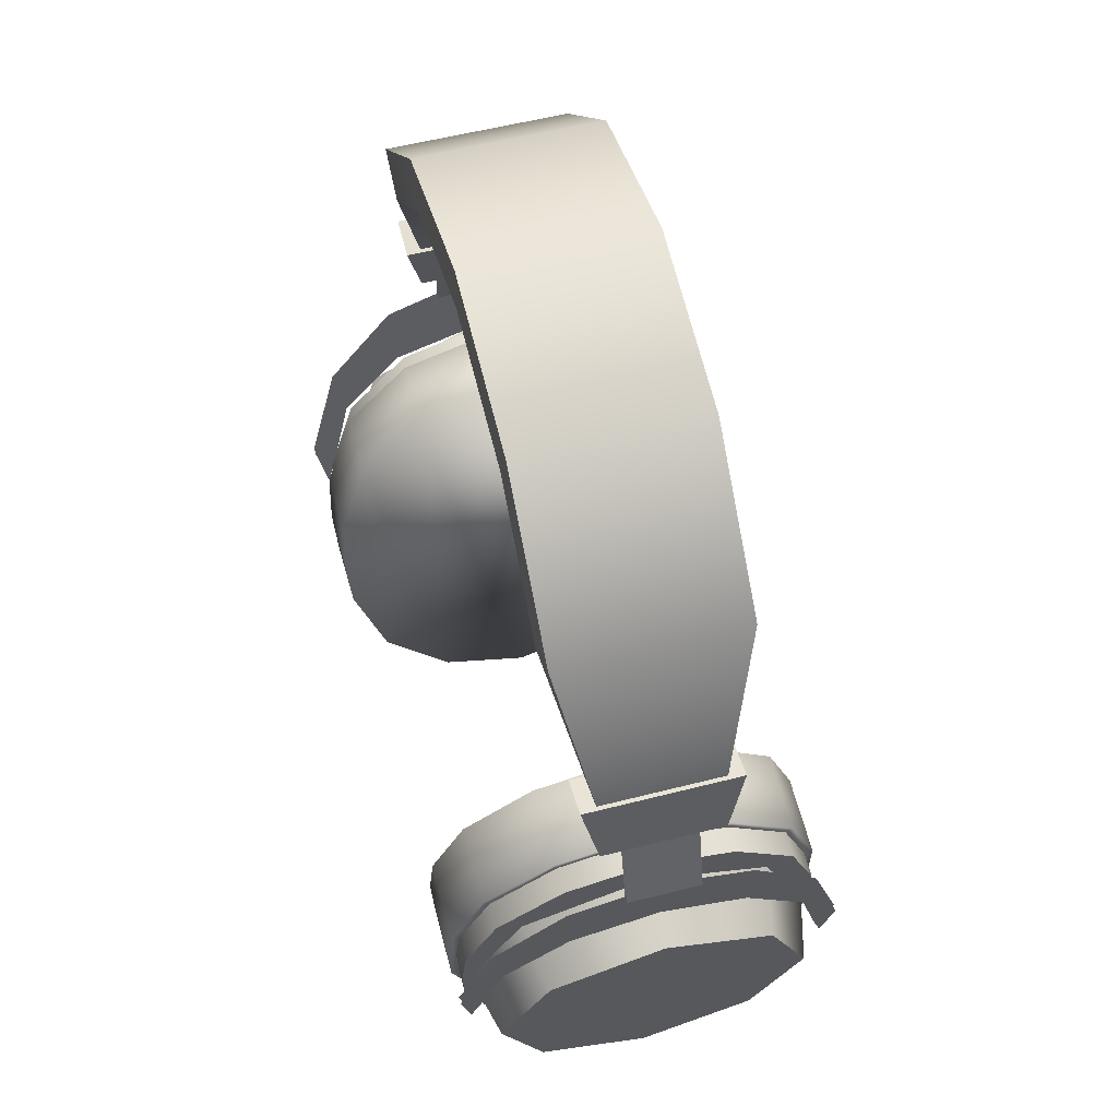
<metadata>
{"format":"obj","ext":"obj","renderer":"f3d","projection":"perspective","resolution":1024,"background":"white","views":[{"elev":56.0,"azim":-105.0,"up":"+Y"}]}
</metadata>
<code>
v -0.2176 -0.2405 -0.06604
v -0.198 -0.2378 -0.06604
v -0.2153 -0.2568 -0
v -0.2239 -0.1956 -0.1167
v -0.1957 -0.254 -0
v -0.2198 -0.2246 -0
v -0.2254 -0.185 -0.09668
v -0.2043 -0.1928 -0.1167
v -0.198 -0.2378 0.06604
v -0.2254 -0.185 0.09668
v -0.2389 -0.08923 -0.1367
v -0.2328 -0.1323 -0.1402
v -0.2176 -0.2405 0.06604
v -0.2768 -0.1828 0.08737
v -0.2768 -0.1828 -0.08737
v -0.2132 -0.1296 -0.1402
v -0.2043 -0.1928 0.1167
v -0.2389 -0.08923 0.1367
v -0.2718 -0.2186 -0
v -0.2239 -0.1956 0.1167
v -0.289 -0.09627 -0.1236
v -0.2449 -0.04614 -0.1402
v -0.2193 -0.08647 -0.1426
v -0.289 -0.09627 0.1236
v -0.3011 -0.009745 0.08737
v -0.3062 0.02609 -0
v -0.2523 0.006508 -0.09668
v -0.3011 -0.009745 -0.08737
v -0.2538 0.0171 -0.1167
v -0.2389 -0.08923 -0.1426
v -0.2328 -0.1323 0.1402
v -0.2523 0.006508 0.09668
v -0.2253 -0.04338 -0.1402
v -0.2132 -0.1296 0.1402
v -0.2449 -0.04614 0.1402
v -0.2538 0.0171 0.1167
v -0.2601 0.06209 -0.06604
v -0.2342 0.01986 -0.1167
v -0.2193 -0.08647 0.1426
v -0.2389 -0.08923 0.1426
v -0.2601 0.06209 0.06604
v -0.2579 0.04616 -0
v -0.2253 -0.04338 0.1402
v -0.2342 0.01986 0.1167
v -0.2405 0.06484 -0.06604
v -0.2624 0.07835 -0
v -0.2405 0.06484 0.06604
v -0.2428 0.0811 -0
v -0.1946 -0.2619 -0
v -0.197 -0.2448 -0.06912
v -0.2036 -0.1978 -0.1221
v -0.197 -0.2448 0.06912
v -0.1345 -0.2534 -0
v -0.1435 -0.1893 -0.1221
v -0.1369 -0.2364 -0.06912
v -0.2129 -0.1316 -0.1467
v -0.1528 -0.1231 -0.1467
v -0.2036 -0.1978 0.1221
v -0.1369 -0.2364 0.06912
v -0.1814 0.08034 -0.06912
v -0.1655 -0.03293 -0.1467
v -0.1748 0.03326 -0.1221
v -0.1435 -0.1893 0.1221
v -0.1838 0.09736 -0
v -0.1591 -0.07802 -0.1492
v -0.2256 -0.04138 -0.1467
v -0.2129 -0.1316 0.1467
v -0.1528 -0.1231 0.1467
v -0.1814 0.08034 0.06912
v -0.2415 0.07189 -0.06912
v -0.2439 0.08891 -0
v -0.2349 0.02481 -0.1221
v -0.2193 -0.08647 -0.1492
v -0.1748 0.03326 0.1221
v -0.2256 -0.04138 0.1467
v -0.2193 -0.08647 0.1492
v -0.1655 -0.03293 0.1467
v -0.2349 0.02481 0.1221
v -0.2415 0.07189 0.06912
v -0.1591 -0.07802 0.1492
v -0.2779 0.2124 -0.05938
v -0.2779 0.2124 0.05938
v -0.2463 0.2064 -0.05938
v -0.2849 0.1576 -0.04675
v -0.2463 0.2064 0.05938
v -0.2849 0.1576 0.04675
v -0.26 0.1528 -0.04675
v -0.26 0.1528 0.04675
v -0.2755 0.1625 -0.02845
v -0.2949 0.0942 -0.02845
v -0.2755 0.1625 0.02845
v -0.2949 0.0942 0.02845
v -0.2891 0.05323 -0
v -0.2867 0.03589 -0.06836
v -0.2867 0.03589 0.06836
v -0.2931 0.08175 -0.07132
v -0.2931 0.08175 0.07132
v -0.28 -0.01148 -0.1184
v -0.28 -0.01148 0.1184
v -0.285 0.02442 -0.126
v -0.285 0.02442 0.126
v -0.2709 -0.07619 -0.1367
v -0.2709 -0.07619 0.1367
v -0.2685 -0.09339 -0.1426
v -0.2737 -0.05618 0.1514
v -0.2737 -0.05618 -0.1514
v -0.2685 -0.09339 0.1426
v -0.2687 -0.05547 -0.1514
v -0.28 0.02513 -0.126
v -0.2635 -0.09269 -0.1426
v -0.2659 -0.07548 -0.1367
v -0.275 -0.01077 -0.1184
v -0.2881 0.08246 -0.07132
v -0.2816 0.0366 -0.06836
v -0.2898 0.09491 -0.02845
v -0.2841 0.05394 -0
v -0.2898 0.09491 0.02845
v -0.2816 0.0366 0.06836
v -0.2704 0.1632 0.02845
v -0.2881 0.08246 0.07132
v -0.2704 0.1632 -0.02845
v -0.275 -0.01077 0.1184
v -0.28 0.02513 0.126
v -0.2659 -0.07548 0.1367
v -0.2687 -0.05547 0.1514
v -0.2635 -0.09269 0.1426
v 0.2153 -0.2568 -0
v 0.1979 -0.2378 -0.06604
v 0.2175 -0.2405 -0.06604
v 0.1957 -0.254 -0
v 0.2239 -0.1956 -0.1167
v 0.2198 -0.2246 -0
v 0.1979 -0.2378 0.06604
v 0.2043 -0.1928 -0.1167
v 0.2254 -0.185 -0.09668
v 0.2254 -0.185 0.09668
v 0.2175 -0.2405 0.06604
v 0.2328 -0.1323 -0.1402
v 0.2388 -0.08923 -0.1367
v 0.2768 -0.1828 -0.08737
v 0.2768 -0.1828 0.08737
v 0.2043 -0.1928 0.1167
v 0.2132 -0.1296 -0.1402
v 0.2717 -0.2186 -0
v 0.2388 -0.08923 0.1367
v 0.2239 -0.1956 0.1167
v 0.2192 -0.08647 -0.1426
v 0.2449 -0.04614 -0.1402
v 0.2889 -0.09627 -0.1236
v 0.3061 0.02609 -0
v 0.3011 -0.009745 0.08737
v 0.2889 -0.09627 0.1236
v 0.2328 -0.1323 0.1402
v 0.2388 -0.08923 -0.1426
v 0.2538 0.0171 -0.1167
v 0.2523 0.006508 -0.09668
v 0.3011 -0.009745 -0.08737
v 0.2523 0.006508 0.09668
v 0.2132 -0.1296 0.1402
v 0.2253 -0.04338 -0.1402
v 0.2538 0.0171 0.1167
v 0.2449 -0.04614 0.1402
v 0.2192 -0.08647 0.1426
v 0.2342 0.01986 -0.1167
v 0.2601 0.06209 -0.06604
v 0.2578 0.04616 -0
v 0.2601 0.06209 0.06604
v 0.2388 -0.08923 0.1426
v 0.2342 0.01986 0.1167
v 0.2253 -0.04338 0.1402
v 0.2405 0.06484 -0.06604
v 0.2624 0.07835 -0
v 0.2405 0.06484 0.06604
v 0.2428 0.0811 -0
v 0.1946 -0.2619 -0
v 0.197 -0.2448 -0.06912
v 0.197 -0.2448 0.06912
v 0.1344 -0.2534 -0
v 0.2036 -0.1978 -0.1221
v 0.1368 -0.2364 -0.06912
v 0.1434 -0.1893 -0.1221
v 0.2036 -0.1978 0.1221
v 0.1368 -0.2364 0.06912
v 0.1813 0.08034 -0.06912
v 0.2129 -0.1316 -0.1467
v 0.1527 -0.1231 -0.1467
v 0.1434 -0.1893 0.1221
v 0.1837 0.09736 -0
v 0.1747 0.03326 -0.1221
v 0.1654 -0.03293 -0.1467
v 0.2129 -0.1316 0.1467
v 0.1527 -0.1231 0.1467
v 0.1813 0.08034 0.06912
v 0.2415 0.07189 -0.06912
v 0.2439 0.08891 -0
v 0.1591 -0.07802 -0.1492
v 0.2255 -0.04138 -0.1467
v 0.1747 0.03326 0.1221
v 0.2349 0.02481 -0.1221
v 0.2192 -0.08647 -0.1492
v 0.2255 -0.04138 0.1467
v 0.2192 -0.08647 0.1492
v 0.1654 -0.03293 0.1467
v 0.2349 0.02481 0.1221
v 0.2415 0.07189 0.06912
v 0.1591 -0.07802 0.1492
v 0.2463 0.2064 -0.05938
v 0.2778 0.2124 0.05938
v 0.2778 0.2124 -0.05938
v 0.2463 0.2064 0.05938
v 0.2848 0.1576 -0.04675
v 0.26 0.1528 -0.04675
v 0.2848 0.1576 0.04675
v 0.26 0.1528 0.04675
v 0.2754 0.1625 0.02845
v 0.2948 0.0942 -0.02845
v 0.2754 0.1625 -0.02845
v 0.2948 0.0942 0.02845
v 0.289 0.05323 -0
v 0.2866 0.03589 -0.06836
v 0.2866 0.03589 0.06836
v 0.293 0.08175 -0.07132
v 0.293 0.08175 0.07132
v 0.2799 -0.01148 -0.1184
v 0.2799 -0.01148 0.1184
v 0.285 0.02442 -0.126
v 0.285 0.02442 0.126
v 0.2708 -0.07619 -0.1367
v 0.2708 -0.07619 0.1367
v 0.2684 -0.09339 -0.1426
v 0.2737 -0.05618 0.1514
v 0.2737 -0.05618 -0.1514
v 0.2684 -0.09339 0.1426
v 0.2634 -0.09269 -0.1426
v 0.28 0.02513 -0.126
v 0.2686 -0.05547 -0.1514
v 0.2658 -0.07548 -0.1367
v 0.2749 -0.01077 -0.1184
v 0.288 0.08246 -0.07132
v 0.2816 0.0366 -0.06836
v 0.2898 0.09491 -0.02845
v 0.284 0.05394 -0
v 0.2898 0.09491 0.02845
v 0.2816 0.0366 0.06836
v 0.2704 0.1632 0.02845
v 0.288 0.08246 0.07132
v 0.2704 0.1632 -0.02845
v 0.2749 -0.01077 0.1184
v 0.28 0.02513 0.126
v 0.2658 -0.07548 0.1367
v 0.2686 -0.05547 0.1514
v 0.2634 -0.09269 0.1426
v 0.2514 0.2017 0.04675
v 0.2754 0.2099 -0.04675
v 0.2754 0.2099 0.04675
v 0.2514 0.2017 -0.04675
v 0.2381 0.3395 0.07084
v 0.205 0.3179 0.07084
v 0.205 0.3179 -0.07084
v 0.2381 0.3395 -0.07084
v 0.1355 0.4342 -0.07084
v 0.1167 0.3994 0.07084
v 0.1167 0.3994 -0.07084
v 0.1355 0.4342 0.07084
v 0.000272 0.4685 -0.07084
v 0.000272 0.4289 -0.07084
v 0.000272 0.4289 0.07084
v 0.000272 0.4685 0.07084
v -0.135 0.4342 -0.07084
v -0.135 0.4342 0.07084
v -0.1162 0.3994 0.07084
v -0.1162 0.3994 -0.07084
v -0.2375 0.3395 -0.07084
v -0.2375 0.3395 0.07084
v -0.2044 0.3179 0.07084
v -0.2044 0.3179 -0.07084
v -0.2748 0.2099 -0.04675
v -0.2748 0.2099 0.04675
v -0.2509 0.2017 -0.04675
v -0.2509 0.2017 0.04675
g mesh1_mesh1-geometry
f 1 2 3
f 1 4 2
f 5 3 2
f 3 6 1
f 1 7 4
f 8 2 4
f 5 9 3
f 10 6 3
f 6 7 1
f 7 11 4
f 4 12 8
f 13 3 9
f 10 14 6
f 13 10 3
f 7 6 15
f 7 15 11
f 12 4 11
f 16 8 12
f 9 17 13
f 10 18 14
f 19 6 14
f 20 10 13
f 19 15 6
f 21 11 15
f 11 22 12
f 16 12 23
f 20 13 17
f 18 10 20
f 24 14 18
f 14 25 19
f 19 26 15
f 11 21 27
f 21 15 28
f 29 22 11
f 30 12 22
f 30 23 12
f 20 17 31
f 31 18 20
f 24 25 14
f 18 32 24
f 25 26 19
f 26 28 15
f 28 27 21
f 27 29 11
f 22 29 33
f 30 22 23
f 34 31 17
f 35 18 31
f 25 24 32
f 18 36 32
f 25 32 26
f 28 26 27
f 37 29 27
f 38 33 29
f 33 23 22
f 34 39 31
f 35 36 18
f 40 35 31
f 36 41 32
f 42 26 32
f 42 27 26
f 29 37 38
f 42 37 27
f 40 31 39
f 35 43 36
f 40 39 35
f 36 44 41
f 32 41 42
f 45 38 37
f 46 37 42
f 43 35 39
f 44 36 43
f 47 41 44
f 41 46 42
f 45 37 48
f 46 48 37
f 47 48 41
f 46 41 48
g mesh1_mesh1-geometry
f 3 2 1
f 2 4 1
f 2 3 5
f 1 6 3
f 4 7 1
f 4 2 8
f 3 9 5
f 49 2 5
f 3 6 10
f 1 7 6
f 4 11 7
f 50 8 2
f 8 12 4
f 49 5 9
f 9 3 13
f 50 2 49
f 6 14 10
f 3 10 13
f 15 6 7
f 11 15 7
f 11 4 12
f 51 8 50
f 12 8 16
f 49 9 52
f 13 17 9
f 53 50 49
f 14 18 10
f 14 6 19
f 13 10 20
f 6 15 19
f 15 11 21
f 12 22 11
f 51 16 8
f 50 54 51
f 23 12 16
f 52 9 17
f 52 53 49
f 17 13 20
f 50 53 55
f 20 10 18
f 18 14 24
f 19 25 14
f 15 26 19
f 27 21 11
f 28 15 21
f 11 22 29
f 22 12 30
f 56 16 51
f 57 51 54
f 54 50 55
f 12 23 30
f 16 56 23
f 52 17 58
f 53 52 59
f 31 17 20
f 60 55 53
f 20 18 31
f 14 25 24
f 24 32 18
f 19 26 25
f 15 28 26
f 21 27 28
f 11 29 27
f 33 29 22
f 23 22 30
f 51 57 56
f 61 57 54
f 62 54 55
f 56 33 23
f 58 17 34
f 63 52 58
f 52 63 59
f 64 53 59
f 17 31 34
f 62 55 60
f 60 53 64
f 31 18 35
f 32 24 25
f 32 36 18
f 26 32 25
f 27 26 28
f 27 29 37
f 29 33 38
f 22 23 33
f 65 56 57
f 57 61 65
f 61 54 62
f 56 66 33
f 58 34 67
f 58 68 63
f 69 59 63
f 64 59 69
f 31 39 34
f 70 62 60
f 71 60 64
f 18 36 35
f 31 35 40
f 32 41 36
f 32 26 42
f 26 27 42
f 38 37 29
f 27 37 42
f 33 72 38
f 56 65 73
f 61 73 65
f 72 61 62
f 33 66 72
f 66 56 73
f 67 34 39
f 68 58 67
f 74 63 68
f 69 63 74
f 69 71 64
f 39 31 40
f 62 70 72
f 60 71 70
f 36 43 35
f 35 39 40
f 41 44 36
f 42 41 32
f 37 38 45
f 42 37 46
f 38 72 70
f 73 61 66
f 61 72 66
f 67 39 75
f 76 68 67
f 74 68 77
f 78 69 74
f 71 69 79
f 45 70 71
f 39 35 43
f 43 36 44
f 44 41 47
f 42 46 41
f 38 70 45
f 48 37 45
f 37 48 46
f 43 75 39
f 67 75 76
f 68 76 80
f 77 68 80
f 77 78 74
f 69 78 79
f 47 71 79
f 45 71 48
f 44 78 43
f 41 48 47
f 47 79 44
f 48 41 46
f 43 78 75
f 75 80 76
f 80 75 77
f 78 77 75
f 44 79 78
f 48 71 47
g mesh1_mesh1-geometry
f 5 2 49
f 2 8 50
f 9 5 49
f 49 2 50
f 50 8 51
f 52 9 49
f 49 50 53
f 8 16 51
f 51 54 50
f 17 9 52
f 49 53 52
f 55 53 50
f 51 16 56
f 54 51 57
f 55 50 54
f 23 56 16
f 58 17 52
f 59 52 53
f 53 55 60
f 56 57 51
f 54 57 61
f 55 54 62
f 23 33 56
f 34 17 58
f 58 52 63
f 59 63 52
f 59 53 64
f 60 55 62
f 64 53 60
f 57 56 65
f 65 61 57
f 62 54 61
f 33 66 56
f 67 34 58
f 63 68 58
f 63 59 69
f 69 59 64
f 60 62 70
f 64 60 71
f 38 72 33
f 73 65 56
f 65 73 61
f 62 61 72
f 72 66 33
f 73 56 66
f 39 34 67
f 67 58 68
f 68 63 74
f 74 63 69
f 64 71 69
f 72 70 62
f 70 71 60
f 70 72 38
f 66 61 73
f 66 72 61
f 75 39 67
f 67 68 76
f 77 68 74
f 74 69 78
f 79 69 71
f 71 70 45
f 45 70 38
f 39 75 43
f 76 75 67
f 80 76 68
f 80 68 77
f 74 78 77
f 79 78 69
f 79 71 47
f 48 71 45
f 43 78 44
f 44 79 47
f 75 78 43
f 76 80 75
f 77 75 80
f 75 77 78
f 78 79 44
f 47 71 48
g mesh2_mesh2-geometry
f 81 82 83
f 81 84 82
f 85 83 82
f 81 83 84
f 86 82 84
f 83 85 87
f 82 86 85
f 87 84 83
f 86 84 88
f 88 87 85
f 88 85 86
f 87 88 84
g mesh2_mesh2-geometry
f 83 82 81
f 82 84 81
f 82 83 85
f 84 83 81
f 84 82 86
f 87 85 83
f 85 86 82
f 83 84 87
f 88 84 86
f 85 87 88
f 86 85 88
f 84 88 87
g mesh3_mesh3-geometry
f 89 90 91
f 91 90 89
f 92 91 90
f 90 91 92
f 92 90 93
f 93 90 92
f 93 90 94
f 94 90 93
f 95 92 93
f 93 92 95
f 90 96 94
f 94 96 90
f 97 92 95
f 95 92 97
f 94 96 98
f 98 96 94
f 99 97 95
f 95 97 99
f 96 100 98
f 98 100 96
f 101 97 99
f 99 97 101
f 98 100 102
f 102 100 98
f 103 101 99
f 99 101 103
f 102 100 104
f 104 100 102
f 105 101 103
f 103 101 105
f 106 104 100
f 100 104 106
f 107 105 103
f 103 105 107
g mesh4_mesh4-geometry
f 108 109 110
f 110 109 108
f 111 110 109
f 109 110 111
f 112 111 109
f 109 111 112
f 113 112 109
f 109 112 113
f 114 112 113
f 113 112 114
f 115 114 113
f 113 114 115
f 116 114 115
f 115 114 116
f 117 116 115
f 115 116 117
f 118 116 117
f 117 116 118
f 117 115 119
f 119 115 117
f 120 118 117
f 117 118 120
f 121 119 115
f 115 119 121
f 122 118 120
f 120 118 122
f 123 122 120
f 120 122 123
f 124 122 123
f 123 122 124
f 125 124 123
f 123 124 125
f 126 124 125
f 125 124 126
g mesh5_mesh5-geometry
f 127 128 129
f 128 127 130
f 128 131 129
f 129 132 127
f 127 133 130
f 131 128 134
f 131 135 129
f 129 135 132
f 127 132 136
f 133 127 137
f 134 138 131
f 131 139 135
f 140 132 135
f 132 141 136
f 127 136 137
f 137 142 133
f 138 134 143
f 139 131 138
f 139 140 135
f 132 140 144
f 141 132 144
f 141 145 136
f 137 136 146
f 142 137 146
f 147 138 143
f 138 148 139
f 140 139 149
f 140 150 144
f 144 151 141
f 145 141 152
f 146 136 145
f 153 142 146
f 138 147 154
f 148 138 154
f 139 148 155
f 156 149 139
f 157 140 149
f 140 157 150
f 144 150 151
f 141 151 152
f 152 158 145
f 146 145 153
f 142 153 159
f 147 148 154
f 160 155 148
f 139 155 156
f 149 156 157
f 156 150 157
f 150 158 151
f 158 152 151
f 158 161 145
f 153 145 162
f 153 163 159
f 148 147 160
f 155 160 164
f 156 155 165
f 150 156 166
f 158 150 166
f 158 167 161
f 145 161 162
f 153 162 168
f 163 153 168
f 164 165 155
f 156 165 166
f 166 167 158
f 167 169 161
f 161 170 162
f 162 163 168
f 165 164 171
f 166 165 172
f 166 172 167
f 169 167 173
f 170 161 169
f 163 162 170
f 174 165 171
f 165 174 172
f 174 167 172
f 167 174 173
g mesh5_mesh5-geometry
f 129 128 127
f 130 127 128
f 129 131 128
f 127 132 129
f 130 133 127
f 130 128 175
f 134 128 131
f 129 135 131
f 132 135 129
f 136 132 127
f 137 127 133
f 133 130 175
f 175 128 176
f 128 134 176
f 131 138 134
f 135 139 131
f 135 132 140
f 136 141 132
f 137 136 127
f 133 142 137
f 177 133 175
f 175 176 178
f 176 134 179
f 143 134 138
f 138 131 139
f 135 140 139
f 144 140 132
f 144 132 141
f 136 145 141
f 146 136 137
f 146 137 142
f 142 133 177
f 175 178 177
f 180 178 176
f 134 143 179
f 179 181 176
f 143 138 147
f 139 148 138
f 149 139 140
f 144 150 140
f 141 151 144
f 152 141 145
f 145 136 146
f 146 142 153
f 182 142 177
f 183 177 178
f 178 180 184
f 180 176 181
f 179 143 185
f 181 179 186
f 154 147 138
f 147 185 143
f 154 138 148
f 155 148 139
f 139 149 156
f 149 140 157
f 150 157 140
f 151 150 144
f 152 151 141
f 145 158 152
f 153 145 146
f 159 153 142
f 159 142 182
f 182 177 187
f 183 187 177
f 183 178 188
f 184 180 189
f 188 178 184
f 180 181 189
f 185 186 179
f 181 186 190
f 154 148 147
f 147 160 185
f 148 155 160
f 156 155 139
f 157 156 149
f 157 150 156
f 151 158 150
f 151 152 158
f 145 161 158
f 162 145 153
f 159 163 153
f 191 159 182
f 187 192 182
f 187 183 193
f 193 183 188
f 184 189 194
f 188 184 195
f 189 181 190
f 186 185 196
f 196 190 186
f 160 147 148
f 160 197 185
f 164 160 155
f 165 155 156
f 166 156 150
f 166 150 158
f 161 167 158
f 162 161 145
f 168 162 153
f 168 153 163
f 163 159 191
f 191 182 192
f 192 187 198
f 198 187 193
f 188 195 193
f 199 194 189
f 194 195 184
f 189 190 199
f 200 196 185
f 196 200 190
f 200 185 197
f 199 197 160
f 164 199 160
f 155 165 164
f 166 165 156
f 158 167 166
f 161 169 167
f 162 170 161
f 168 163 162
f 201 163 191
f 191 192 202
f 203 192 198
f 198 193 204
f 205 193 195
f 194 199 164
f 195 194 171
f 197 199 190
f 197 190 200
f 171 164 165
f 172 165 166
f 167 172 166
f 173 167 169
f 169 161 170
f 170 162 163
f 163 201 170
f 202 201 191
f 206 202 192
f 206 192 203
f 198 204 203
f 205 204 193
f 205 195 173
f 171 194 164
f 174 195 171
f 171 165 174
f 172 174 165
f 172 167 174
f 173 174 167
f 169 205 173
f 170 204 169
f 201 204 170
f 202 206 201
f 203 201 206
f 201 203 204
f 204 205 169
f 173 195 174
g mesh5_mesh5-geometry
f 175 128 130
f 175 130 133
f 176 128 175
f 176 134 128
f 175 133 177
f 178 176 175
f 179 134 176
f 177 133 142
f 177 178 175
f 176 178 180
f 179 143 134
f 176 181 179
f 177 142 182
f 178 177 183
f 184 180 178
f 181 176 180
f 185 143 179
f 186 179 181
f 143 185 147
f 182 142 159
f 187 177 182
f 177 187 183
f 188 178 183
f 189 180 184
f 184 178 188
f 189 181 180
f 179 186 185
f 190 186 181
f 185 160 147
f 182 159 191
f 182 192 187
f 193 183 187
f 188 183 193
f 194 189 184
f 195 184 188
f 190 181 189
f 196 185 186
f 186 190 196
f 185 197 160
f 191 159 163
f 192 182 191
f 198 187 192
f 193 187 198
f 193 195 188
f 189 194 199
f 184 195 194
f 199 190 189
f 185 196 200
f 190 200 196
f 197 185 200
f 160 197 199
f 160 199 164
f 191 163 201
f 202 192 191
f 198 192 203
f 204 193 198
f 195 193 205
f 164 199 194
f 171 194 195
f 190 199 197
f 200 190 197
f 170 201 163
f 191 201 202
f 192 202 206
f 203 192 206
f 203 204 198
f 193 204 205
f 173 195 205
f 164 194 171
f 171 195 174
f 173 205 169
f 169 204 170
f 170 204 201
f 201 206 202
f 206 201 203
f 204 203 201
f 169 205 204
f 174 195 173
g mesh6_mesh6-geometry
f 207 208 209
f 208 207 210
f 208 211 209
f 211 207 209
f 212 210 207
f 210 213 208
f 211 208 213
f 207 211 212
f 210 212 214
f 213 210 214
f 214 211 213
f 211 214 212
g mesh6_mesh6-geometry
f 209 208 207
f 210 207 208
f 209 211 208
f 209 207 211
f 207 210 212
f 208 213 210
f 213 208 211
f 212 211 207
f 214 212 210
f 214 210 213
f 213 211 214
f 212 214 211
g mesh7_mesh7-geometry
f 215 216 217
f 216 215 218
f 217 216 215
f 218 215 216
f 219 216 218
f 218 216 219
f 220 216 219
f 219 216 220
f 219 218 221
f 221 218 219
f 220 222 216
f 216 222 220
f 221 218 223
f 223 218 221
f 224 222 220
f 220 222 224
f 221 223 225
f 225 223 221
f 224 226 222
f 222 226 224
f 225 223 227
f 227 223 225
f 228 226 224
f 224 226 228
f 225 227 229
f 229 227 225
f 230 226 228
f 228 226 230
f 229 227 231
f 231 227 229
f 226 230 232
f 232 230 226
f 229 231 233
f 233 231 229
g mesh8_mesh8-geometry
f 234 235 236
f 235 234 237
f 236 235 234
f 237 234 235
f 235 237 238
f 238 237 235
f 235 238 239
f 239 238 235
f 239 238 240
f 240 238 239
f 239 240 241
f 241 240 239
f 241 240 242
f 242 240 241
f 241 242 243
f 243 242 241
f 243 242 244
f 244 242 243
f 245 241 243
f 243 241 245
f 243 244 246
f 246 244 243
f 241 245 247
f 247 245 241
f 246 244 248
f 248 244 246
f 246 248 249
f 249 248 246
f 249 248 250
f 250 248 249
f 249 250 251
f 251 250 249
f 251 250 252
f 252 250 251
g mesh9_mesh9-geometry
f 253 254 255
f 254 253 256
f 254 257 255
f 258 253 255
f 258 256 253
f 259 254 256
f 257 254 260
f 257 258 255
f 256 258 259
f 260 254 259
f 261 257 260
f 257 262 258
f 262 259 258
f 263 260 259
f 257 261 264
f 260 263 261
f 262 257 264
f 259 262 263
f 265 264 261
f 261 263 266
f 262 264 267
f 267 263 262
f 264 265 268
f 261 269 265
f 263 267 266
f 261 266 269
f 267 264 270
f 269 268 265
f 270 264 268
f 271 266 267
f 272 269 266
f 270 271 267
f 268 269 270
f 266 271 272
f 272 273 269
f 274 271 270
f 273 270 269
f 275 272 271
f 273 272 276
f 271 274 275
f 270 273 274
f 272 275 276
f 273 276 277
f 274 278 275
f 277 274 273
f 275 279 276
f 276 279 277
f 274 277 278
f 275 278 280
f 279 275 280
f 279 278 277
f 278 279 280
g mesh9_mesh9-geometry
f 255 254 253
f 256 253 254
f 255 257 254
f 255 253 258
f 253 256 258
f 256 254 259
f 260 254 257
f 255 258 257
f 259 258 256
f 259 254 260
f 260 257 261
f 258 262 257
f 258 259 262
f 259 260 263
f 264 261 257
f 261 263 260
f 264 257 262
f 263 262 259
f 261 264 265
f 266 263 261
f 267 264 262
f 262 263 267
f 268 265 264
f 265 269 261
f 266 267 263
f 269 266 261
f 270 264 267
f 265 268 269
f 268 264 270
f 267 266 271
f 266 269 272
f 267 271 270
f 270 269 268
f 272 271 266
f 269 273 272
f 270 271 274
f 269 270 273
f 271 272 275
f 276 272 273
f 275 274 271
f 274 273 270
f 276 275 272
f 277 276 273
f 275 278 274
f 273 274 277
f 276 279 275
f 277 279 276
f 278 277 274
f 280 278 275
f 280 275 279
f 277 278 279
f 280 279 278

</code>
